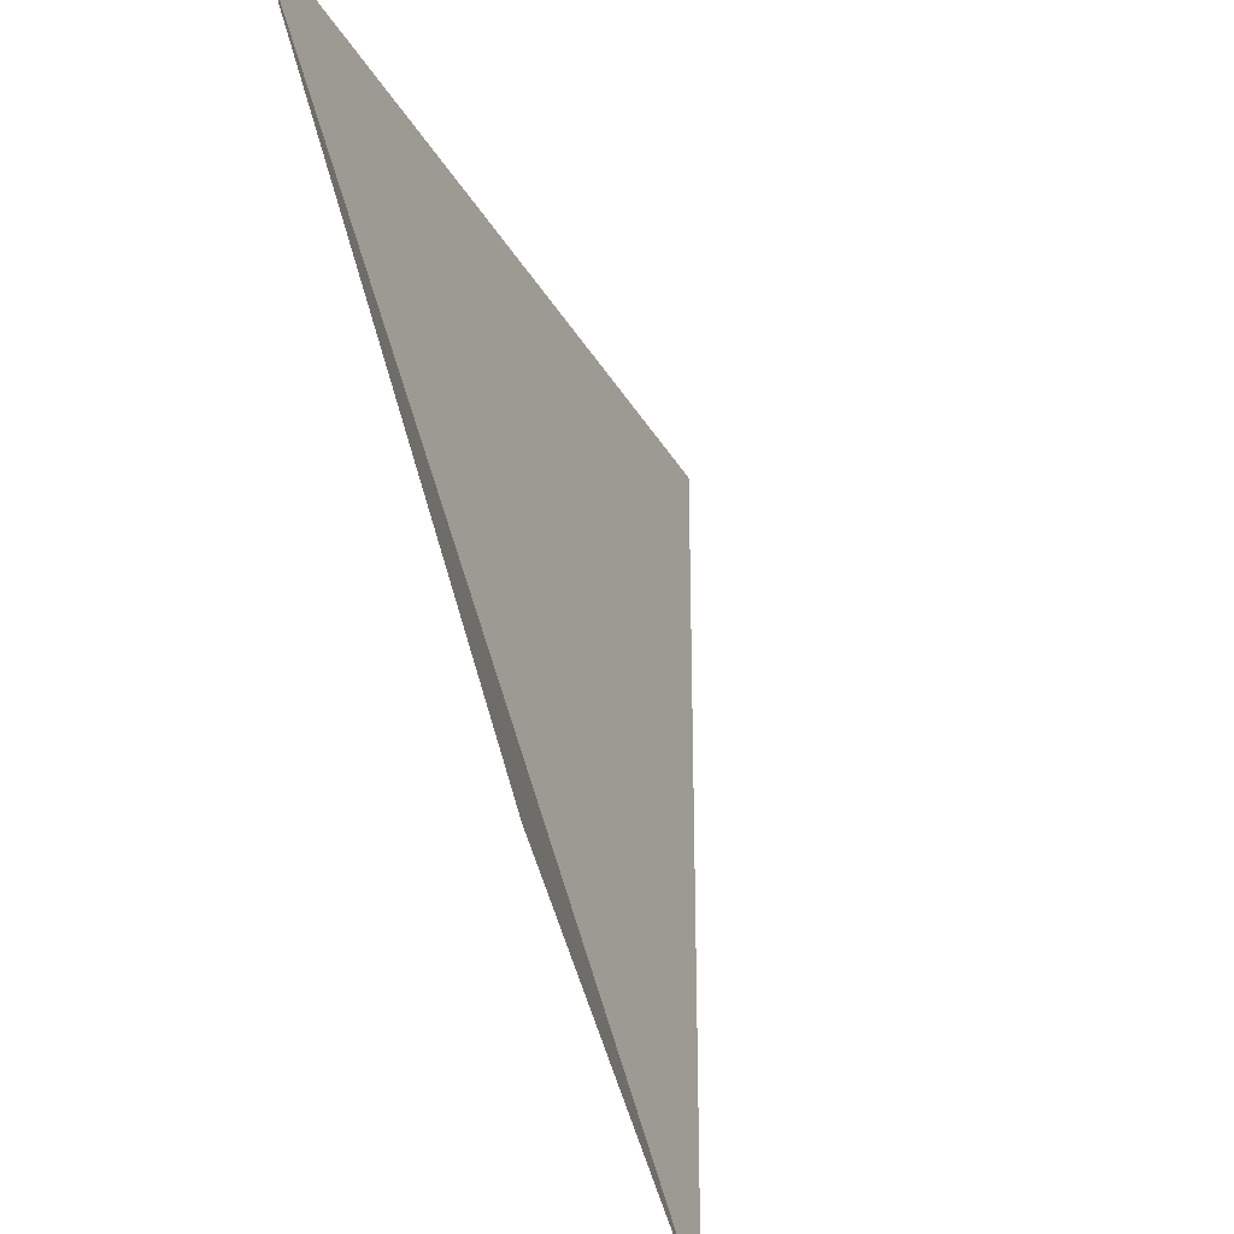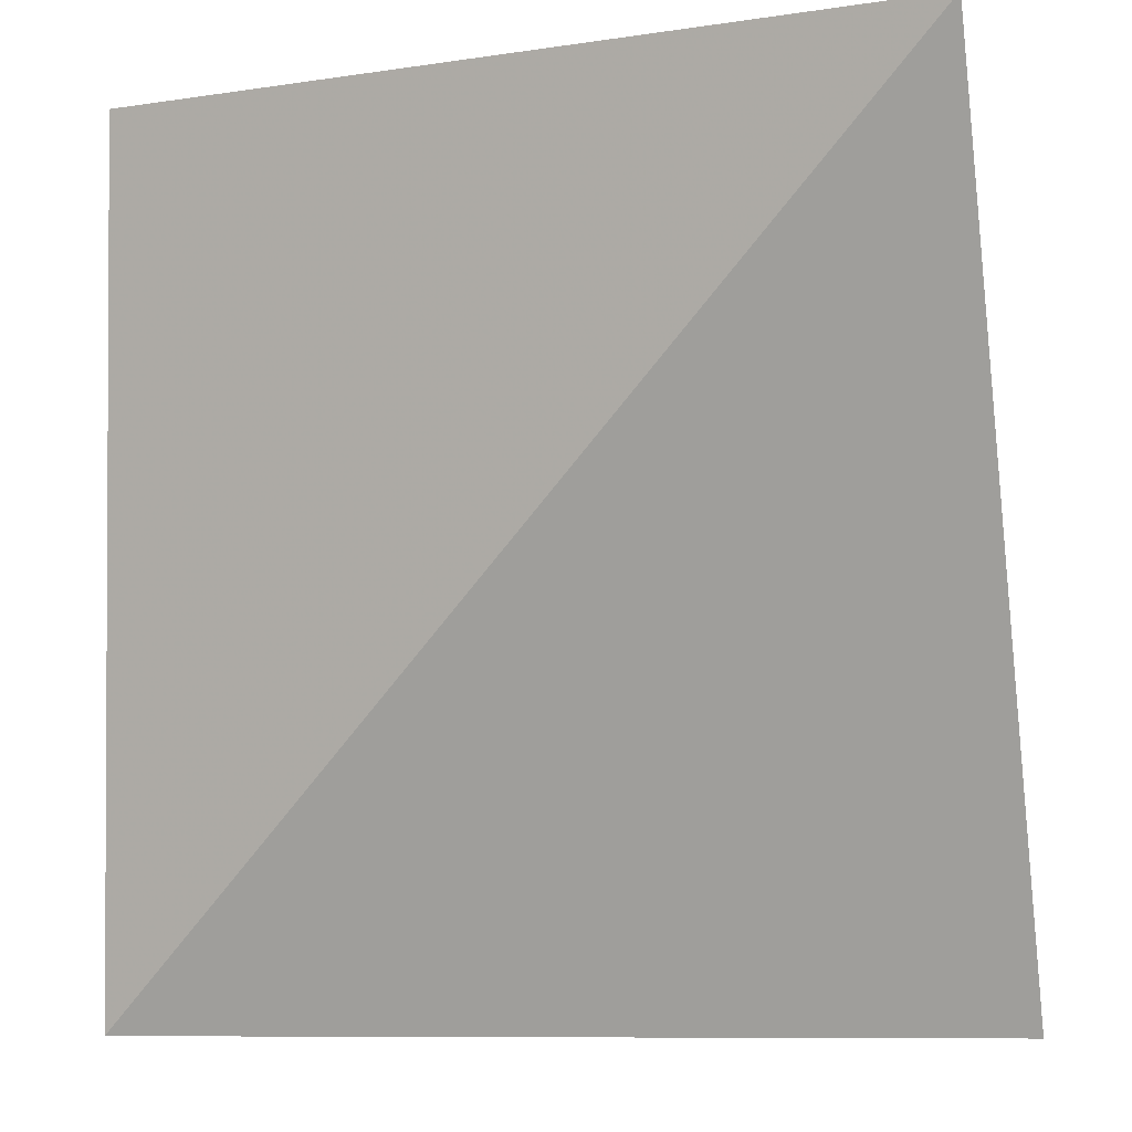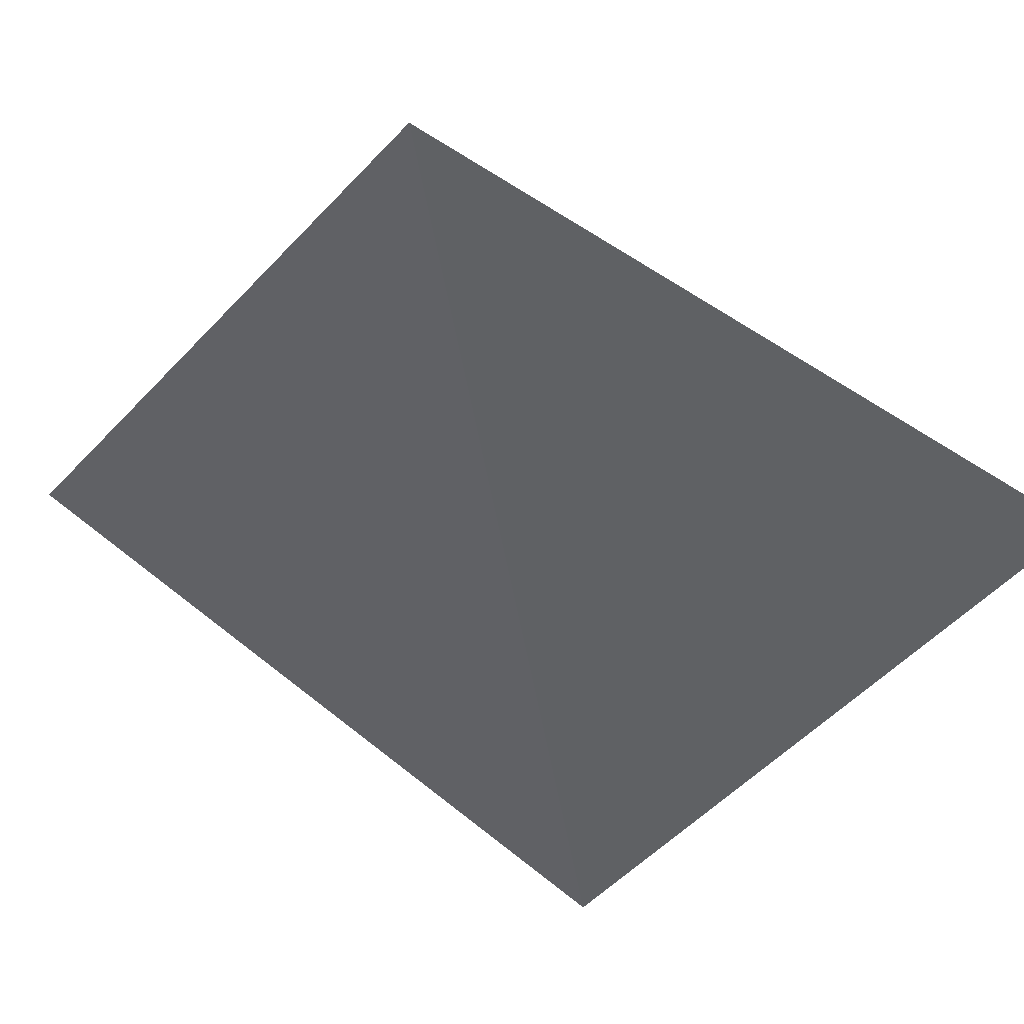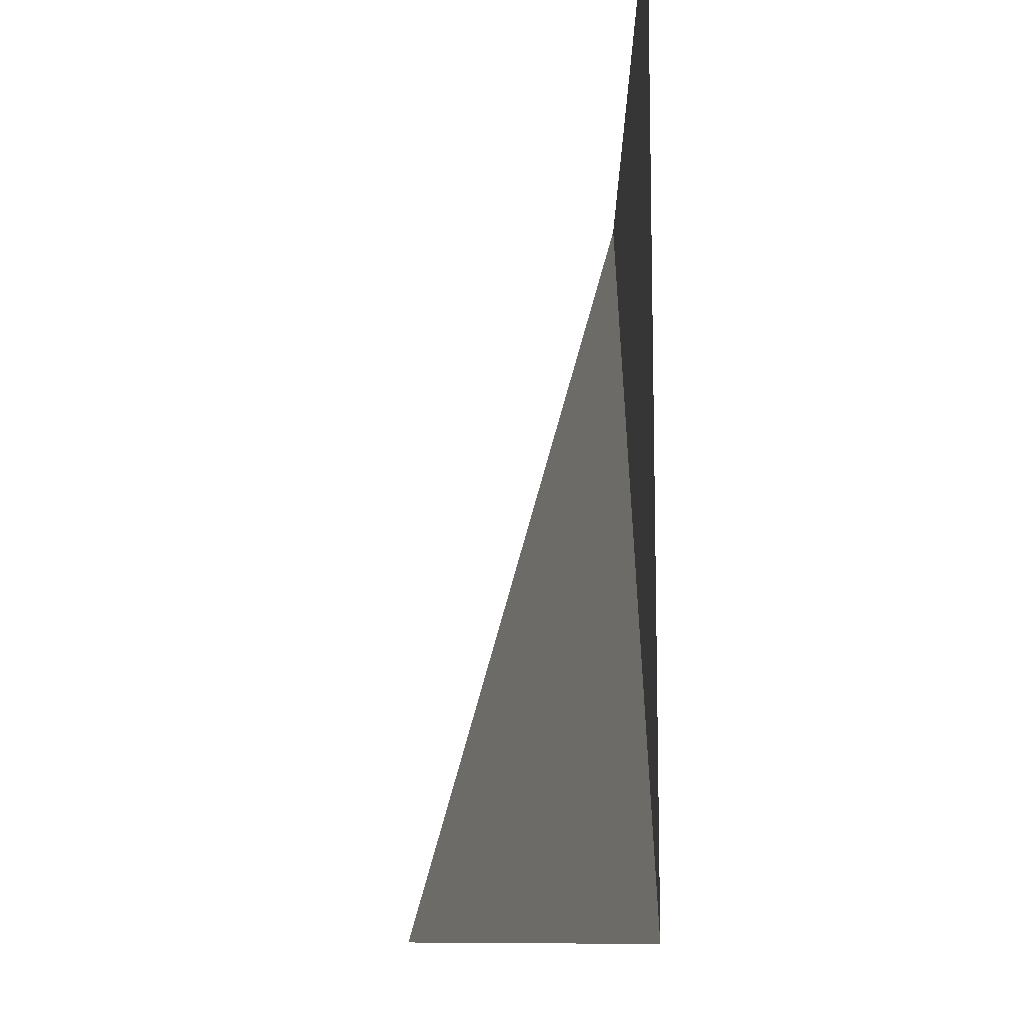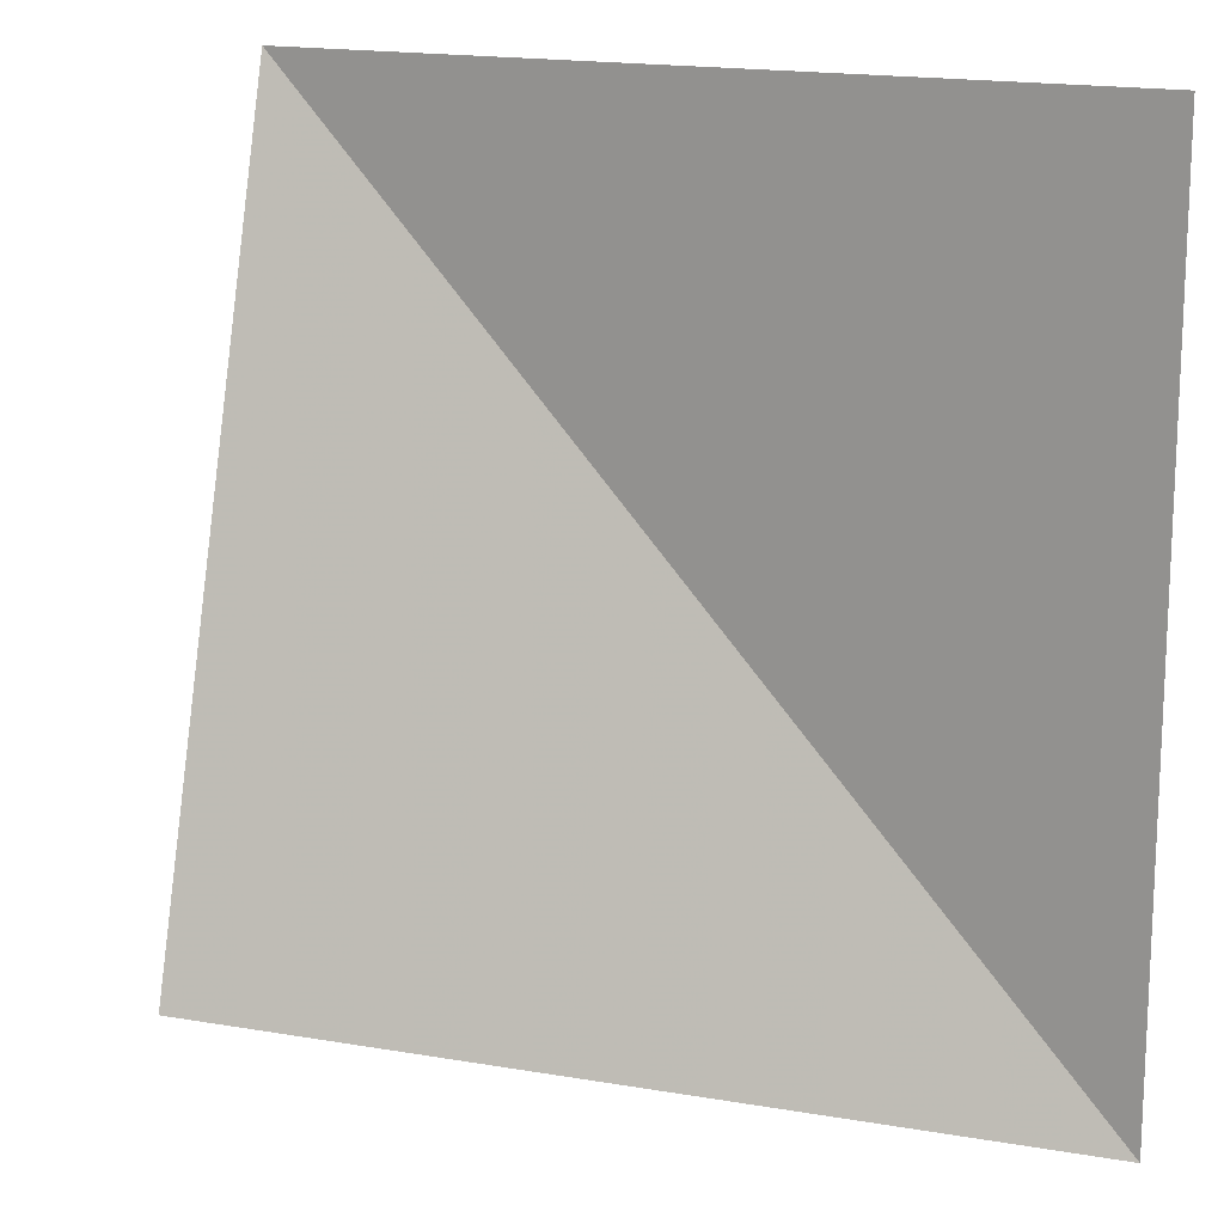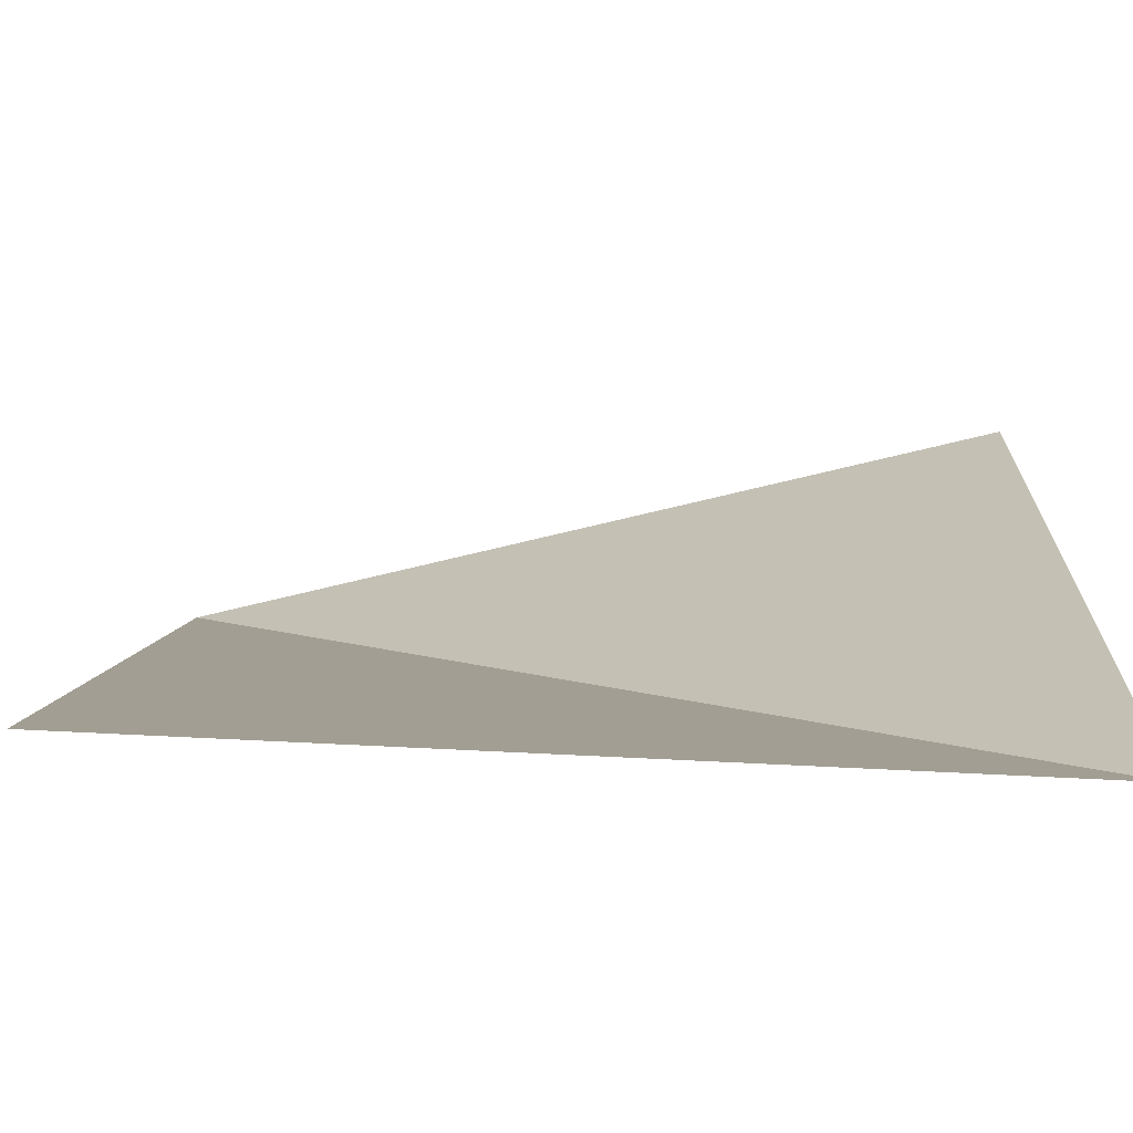
<metadata>
{"format":"obj","ext":"obj","renderer":"f3d","projection":"perspective","resolution":1024,"background":"white","views":[{"elev":-31.2,"azim":-65.5,"up":"+Y"},{"elev":-1.7,"azim":-147.7,"up":"+Y"},{"elev":-45.6,"azim":53.7,"up":"+Z"},{"elev":-12.1,"azim":90.4,"up":"+Y"},{"elev":15.1,"azim":31.1,"up":"+Y"},{"elev":-69.8,"azim":13.8,"up":"+Y"}]}
</metadata>
<code>
v -2 2 0
v 2 -2 0
v 2 2 0
v 2 -2 1.96e-16
v -2 2 -2.605e-17
v -1.848 -1.848 1.082
f 1 2 3
f 4 5 6

</code>
